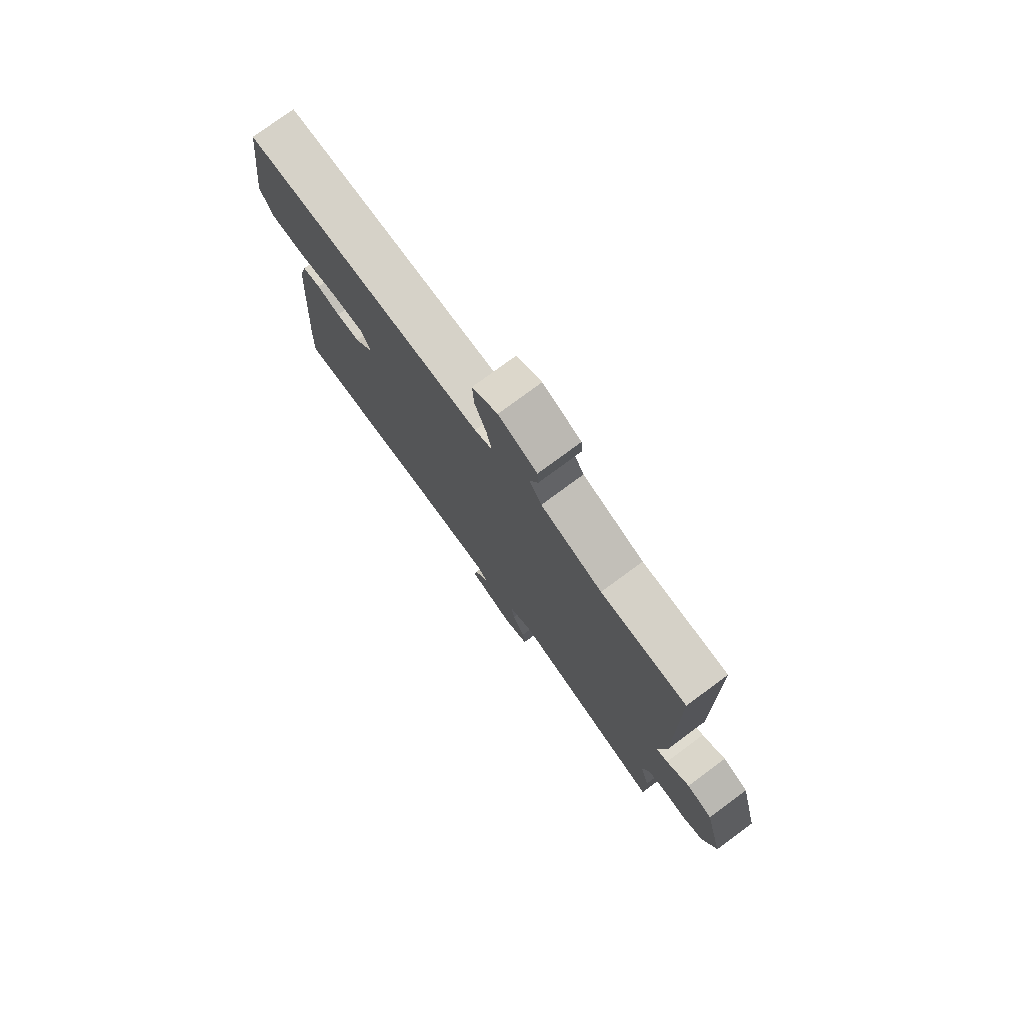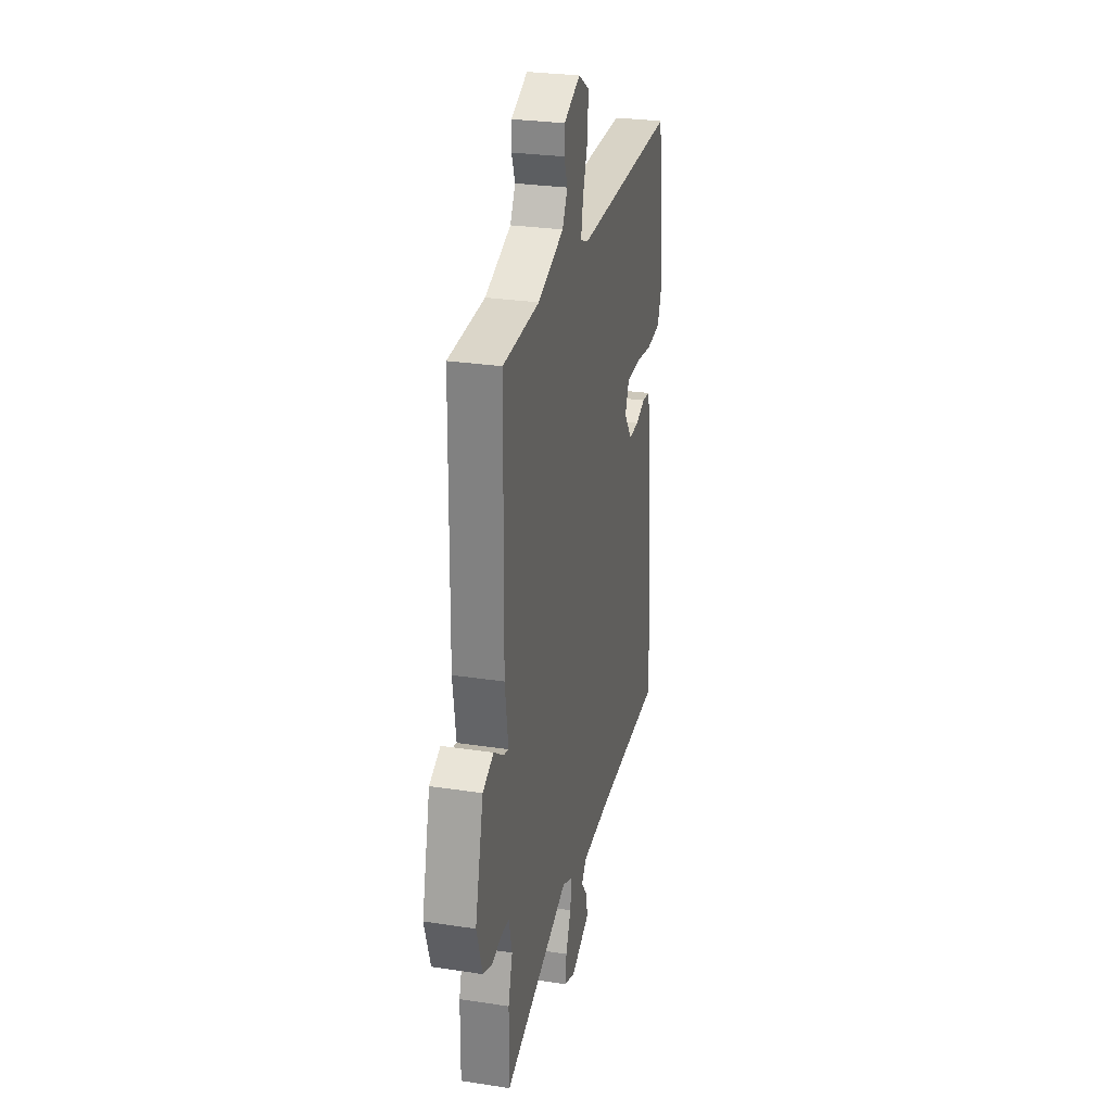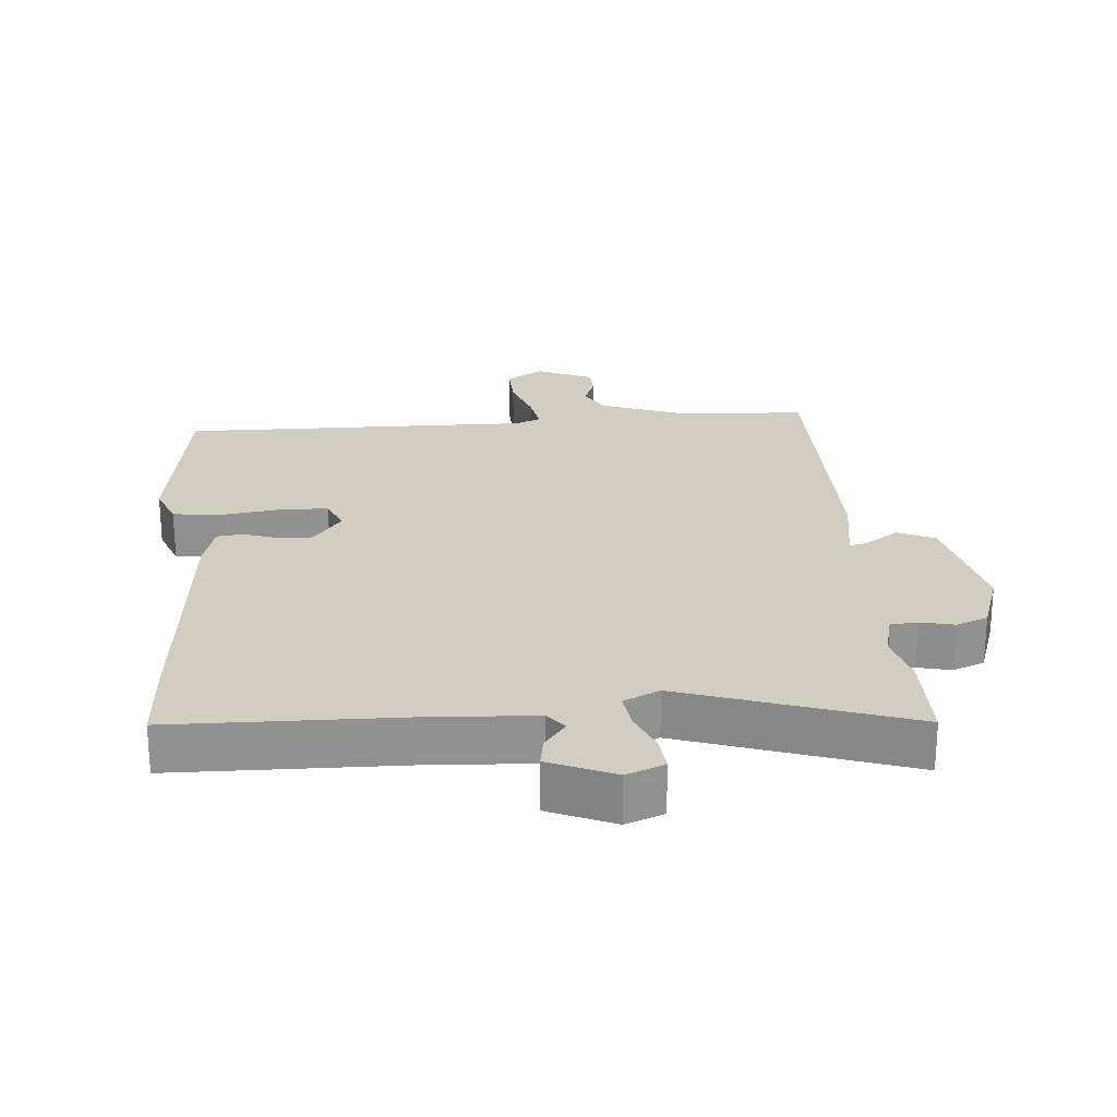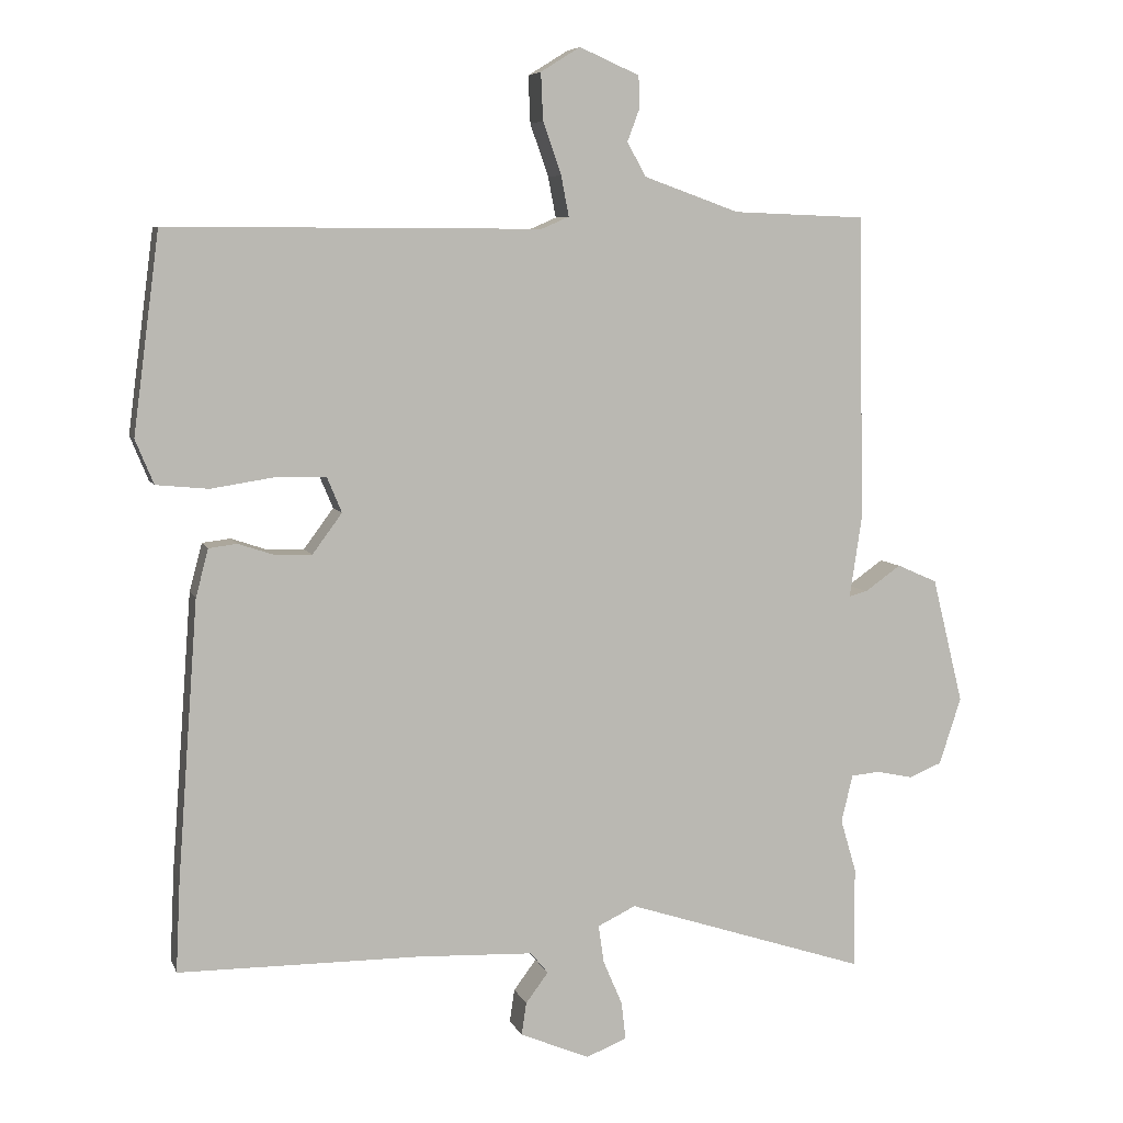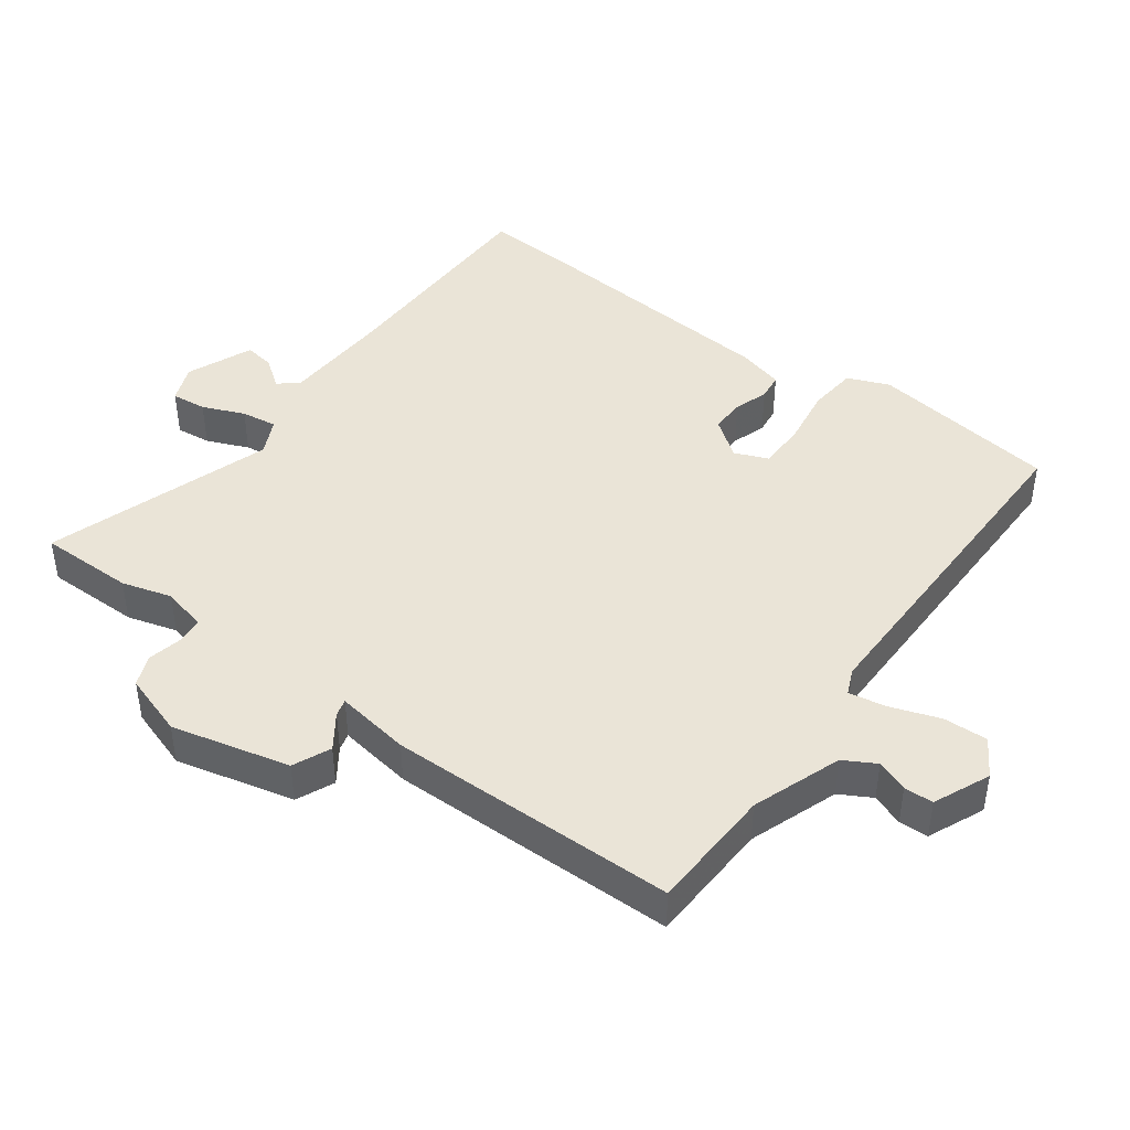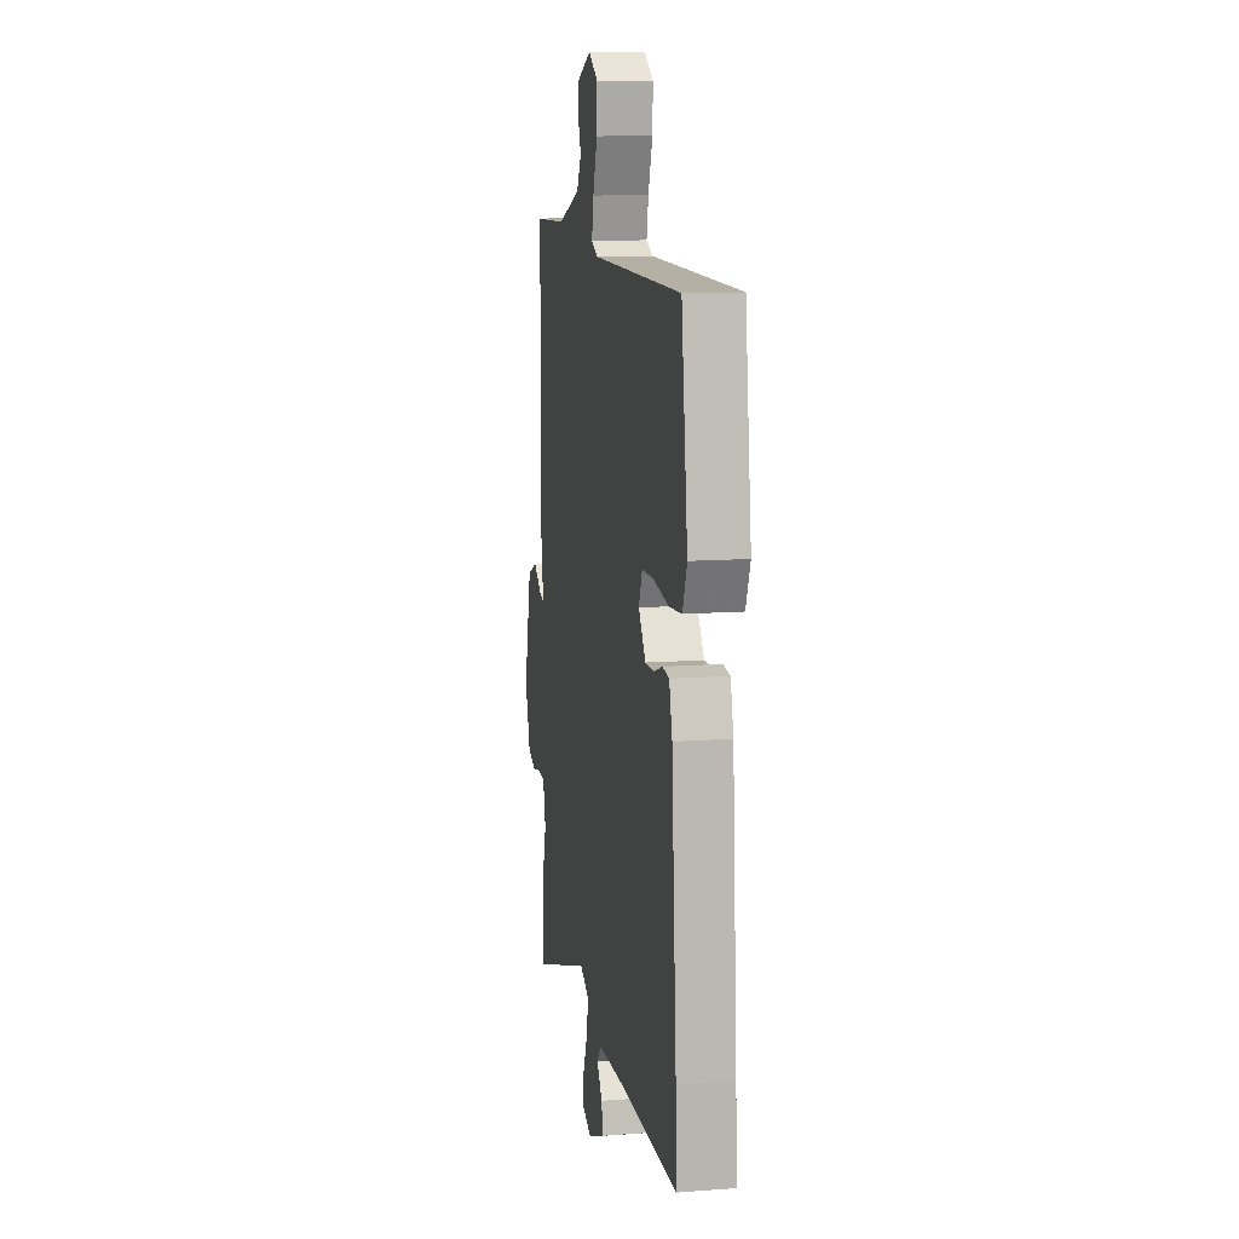
<metadata>
{"format":"obj","ext":"obj","renderer":"f3d","projection":"perspective","resolution":1024,"background":"white","views":[{"elev":77.4,"azim":-126.4,"up":"+Z"},{"elev":28.0,"azim":-77.0,"up":"+Z"},{"elev":24.4,"azim":176.1,"up":"+Y"},{"elev":6.6,"azim":164.8,"up":"+Z"},{"elev":43.9,"azim":-53.4,"up":"+Y"},{"elev":11.7,"azim":79.8,"up":"+Z"}]}
</metadata>
<code>
v 0.509 0.07 0.482
v 0.546 0.07 0.199
v 0.52 0.07 0.136
v 0.446 0.07 0.129
v 0.356 0.07 0.143
v 0.285 0.07 0.142
v 0.264 0.07 0.092
v 0.306 0.07 0.035
v 0.358 0.07 0.036
v 0.409 0.07 0.053
v 0.449 0.07 0.048
v 0.467 0.07 -0.02
v 0.496 0.07 -0.413
v 0.502 0.07 -0.541
v 0.159 0.07 -0.543
v -0.004 0.07 -0.55
v -0.029 0.07 -0.58
v 0.003 0.07 -0.623
v 0.01 0.07 -0.669
v -0.089 0.07 -0.71
v -0.146 0.07 -0.687
v -0.14 0.07 -0.634
v -0.113 0.07 -0.571
v -0.105 0.07 -0.517
v -0.159 0.07 -0.491
v -0.501 0.07 -0.602
v -0.5 0.07 -0.459
v -0.478 0.07 -0.384
v -0.494 0.07 -0.317
v -0.535 0.07 -0.313
v -0.586 0.07 -0.324
v -0.633 0.07 -0.305
v -0.664 0.07 -0.21
v -0.62 0.07 -0.032
v -0.563 0.07 -0.007
v -0.512 0.07 -0.043
v -0.486 0.07 -0.05
v -0.503 0.07 0.063
v -0.496 0.07 0.499
v -0.307 0.07 0.506
v -0.172 0.07 0.554
v -0.145 0.07 0.602
v -0.163 0.07 0.65
v -0.161 0.07 0.694
v -0.076 0.07 0.731
v -0.02 0.07 0.696
v -0.023 0.07 0.629
v -0.049 0.07 0.555
v -0.06 0.07 0.498
v -0.021 0.07 0.481
v 0.509 0 0.482
v 0.546 0 0.199
v 0.52 0 0.136
v 0.446 0 0.129
v 0.356 0 0.143
v 0.285 0 0.142
v 0.264 0 0.092
v 0.306 0 0.035
v 0.358 0 0.036
v 0.409 0 0.053
v 0.449 0 0.048
v 0.467 0 -0.02
v 0.496 0 -0.413
v 0.502 0 -0.541
v 0.159 0 -0.543
v -0.004 0 -0.55
v -0.029 0 -0.58
v 0.003 0 -0.623
v 0.01 0 -0.669
v -0.089 0 -0.71
v -0.146 0 -0.687
v -0.14 0 -0.634
v -0.113 0 -0.571
v -0.105 0 -0.517
v -0.159 0 -0.491
v -0.501 0 -0.602
v -0.5 0 -0.459
v -0.478 0 -0.384
v -0.494 0 -0.317
v -0.535 0 -0.313
v -0.586 0 -0.324
v -0.633 0 -0.305
v -0.664 0 -0.21
v -0.62 0 -0.032
v -0.563 0 -0.007
v -0.512 0 -0.043
v -0.486 0 -0.05
v -0.503 0 0.063
v -0.496 0 0.499
v -0.307 0 0.506
v -0.172 0 0.554
v -0.145 0 0.602
v -0.163 0 0.65
v -0.161 0 0.694
v -0.076 0 0.731
v -0.02 0 0.696
v -0.023 0 0.629
v -0.049 0 0.555
v -0.06 0 0.498
v -0.021 0 0.481
f 45 46 47 48
f 45 48 49
f 42 43 44 45
f 42 45 49
f 41 42 49
f 40 41 49
f 37 38 39 40
f 37 40 49 50
f 33 34 35 36
f 33 36 37
f 30 31 32 33
f 29 30 33 37
f 28 29 37 50
f 25 26 27 28
f 20 21 22 23
f 20 23 24
f 17 18 19 20
f 17 20 24
f 16 17 24
f 15 16 24 25
f 9 10 11 12
f 8 9 12 13
f 7 8 13 14
f 2 3 4 5
f 2 5 6
f 1 2 6
f 50 1 6
f 28 50 6 7
f 15 25 28
f 7 14 15 28
f 98 97 96 95
f 99 98 95
f 95 94 93 92
f 99 95 92
f 99 92 91
f 99 91 90
f 90 89 88 87
f 100 99 90 87
f 86 85 84 83
f 87 86 83
f 83 82 81 80
f 87 83 80 79
f 100 87 79 78
f 78 77 76 75
f 73 72 71 70
f 74 73 70
f 70 69 68 67
f 74 70 67
f 74 67 66
f 75 74 66 65
f 62 61 60 59
f 63 62 59 58
f 64 63 58 57
f 55 54 53 52
f 56 55 52
f 56 52 51
f 56 51 100
f 57 56 100 78
f 78 75 65
f 78 65 64 57
f 1 51 52 2
f 2 52 53 3
f 3 53 54 4
f 4 54 55 5
f 5 55 56 6
f 6 56 57 7
f 7 57 58 8
f 8 58 59 9
f 9 59 60 10
f 10 60 61 11
f 11 61 62 12
f 12 62 63 13
f 13 63 64 14
f 14 64 65 15
f 15 65 66 16
f 16 66 67 17
f 17 67 68 18
f 18 68 69 19
f 19 69 70 20
f 20 70 71 21
f 21 71 72 22
f 22 72 73 23
f 23 73 74 24
f 24 74 75 25
f 25 75 76 26
f 26 76 77 27
f 27 77 78 28
f 28 78 79 29
f 29 79 80 30
f 30 80 81 31
f 31 81 82 32
f 32 82 83 33
f 33 83 84 34
f 34 84 85 35
f 35 85 86 36
f 36 86 87 37
f 37 87 88 38
f 38 88 89 39
f 39 89 90 40
f 40 90 91 41
f 41 91 92 42
f 42 92 93 43
f 43 93 94 44
f 44 94 95 45
f 45 95 96 46
f 46 96 97 47
f 47 97 98 48
f 48 98 99 49
f 49 99 100 50
f 50 100 51 1

</code>
